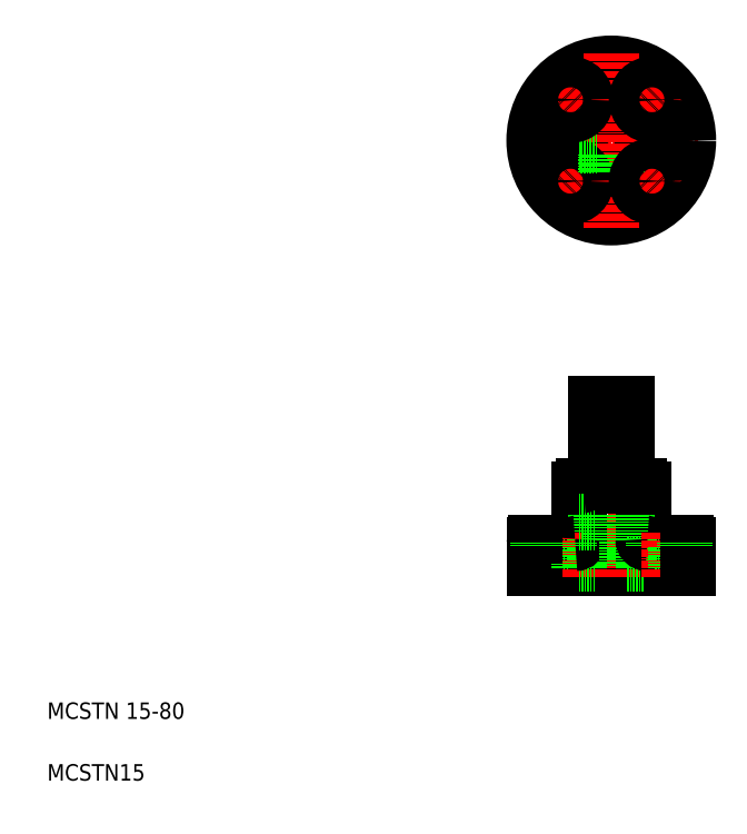
<metadata>
{"format":"dxf","ext":"dxf","renderer":"ezdxf+matplotlib","layout":"modelspace","background":"white","min_lineweight":24,"dpi":150}
</metadata>
<code>
0
SECTION
2
ENTITIES
0
LINE
8
CENTER
10
251.9
20
331.3
30
0
11
336.9
21
331.3
31
0
0
LINE
8
CENTER
10
275.1
20
143.4
30
0
11
300.6
21
143.4
31
0
0
CIRCLE
8
CENTER
10
294.4
20
331.3
30
0
40
28
0
LINE
8
0
10
286.9
20
203.4
30
0
11
301.9
21
203.4
31
0
0
CIRCLE
8
0
10
294.4
20
331.3
30
0
40
15.5
0
CIRCLE
8
0
10
294.4
20
331.3
30
0
40
37.5
0
CIRCLE
8
0
10
294.4
20
331.3
30
0
40
7.5
0
LINE
8
0
10
280.9
20
163.4
30
0
11
307.9
21
163.4
31
0
0
LINE
8
0
10
257.9
20
135.4
30
0
11
330.9
21
135.4
31
0
0
LINE
8
0
10
256.9
20
123.4
30
0
11
331.9
21
123.4
31
0
0
LINE
8
0
10
286.9
20
163.4
30
0
11
301.9
21
163.4
31
0
0
TEXT
8
0
10
20
20
50
30
0
40
8
1
MCSTN 15-80
0
TEXT
8
0
10
20
20
20
30
0
40
8
1
MCSTN15
0
LINE
8
CENTER
10
294.4
20
206.1
30
0
11
294.4
21
118.4
31
0
0
CIRCLE
8
0
10
294.4
20
143.4
30
0
40
2.1
0
CIRCLE
8
0
10
294.4
20
143.4
30
0
40
2.5
0
LINE
8
0
10
278.9
20
161.4
30
0
11
278.9
21
137.4
31
0
0
LINE
8
0
10
286.9
20
163.4
30
0
11
286.9
21
123.4
31
0
0
LINE
8
0
10
258.9
20
133.4
30
0
11
273.9
21
133.4
31
0
0
LINE
8
CENTER
10
266.4
20
140.4
30
0
11
266.4
21
118.4
31
0
0
LINE
8
0
10
269.7
20
133.4
30
0
11
269.7
21
123.4
31
0
0
LINE
8
0
10
263.1
20
133.4
30
0
11
263.1
21
123.4
31
0
0
LINE
8
0
10
256.9
20
134.4
30
0
11
256.9
21
123.4
31
0
0
ARC
8
0
10
257.9
20
134.4
30
0
40
1
50
90
51
180
0
LINE
8
0
10
258.9
20
135.4
30
0
11
258.9
21
133.4
31
0
0
LINE
8
0
10
278.9
20
125.4
30
0
11
286.9
21
125.4
31
0
0
LINE
8
0
10
278.9
20
125.4
30
0
11
278.9
21
123.4
31
0
0
LINE
8
0
10
278.9
20
141.3
30
0
11
286.9
21
141.3
31
0
0
LINE
8
0
10
278.9
20
140.9
30
0
11
286.9
21
140.9
31
0
0
ARC
8
0
10
276.9
20
137.4
30
0
40
2
50
270
51
0
0
LINE
8
0
10
273.9
20
135.4
30
0
11
273.9
21
133.4
31
0
0
LINE
8
0
10
286.9
20
163.4
30
0
11
286.9
21
203.4
31
0
0
LINE
8
0
10
278.9
20
145.5
30
0
11
286.9
21
145.5
31
0
0
LINE
8
0
10
278.9
20
145.9
30
0
11
286.9
21
145.9
31
0
0
ARC
8
0
10
280.9
20
161.4
30
0
40
2
50
90
51
180
0
LINE
8
0
10
290.7
20
163.4
30
0
11
290.7
21
163.4
31
0
0
LINE
8
0
10
294.4
20
163.4
30
0
11
294.4
21
163.4
31
0
0
LINE
8
CENTER
10
294.4
20
373.8
30
0
11
294.4
21
288.8
31
0
0
LINE
8
CENTER
10
281.7
20
318.6
30
0
11
267.5
21
304.4
31
0
0
CIRCLE
8
0
10
274.6
20
311.5
30
0
40
3.3
0
CIRCLE
8
0
10
274.6
20
311.5
30
0
40
3.3
0
CIRCLE
8
0
10
274.6
20
311.5
30
0
40
7.5
0
LINE
8
0
10
292.3
20
324.1
30
0
11
292.3
21
315.9
31
0
0
LINE
8
0
10
296.5
20
324.1
30
0
11
296.5
21
315.9
31
0
0
LINE
8
0
10
296.9
20
324.2
30
0
11
296.9
21
316
31
0
0
LINE
8
0
10
291.9
20
324.2
30
0
11
291.9
21
316
31
0
0
LINE
8
0
10
279.1
20
329.2
30
0
11
287.2
21
329.2
31
0
0
LINE
8
0
10
279.1
20
333.4
30
0
11
287.2
21
333.4
31
0
0
LINE
8
0
10
279.1
20
328.8
30
0
11
287.3
21
328.8
31
0
0
LINE
8
0
10
279.1
20
333.8
30
0
11
287.3
21
333.8
31
0
0
LINE
8
CENTER
10
281.7
20
344
30
0
11
267.5
21
358.2
31
0
0
CIRCLE
8
0
10
274.6
20
351.1
30
0
40
3.3
0
CIRCLE
8
0
10
274.6
20
351.1
30
0
40
7.5
0
LINE
8
0
10
309.9
20
161.4
30
0
11
309.9
21
137.4
31
0
0
LINE
8
0
10
301.9
20
163.4
30
0
11
301.9
21
123.4
31
0
0
LINE
8
0
10
329.9
20
133.4
30
0
11
314.9
21
133.4
31
0
0
LINE
8
0
10
319.1
20
133.4
30
0
11
319.1
21
123.4
31
0
0
LINE
8
0
10
301.9
20
125.4
30
0
11
309.9
21
125.4
31
0
0
LINE
8
0
10
309.9
20
125.4
30
0
11
309.9
21
123.4
31
0
0
ARC
8
0
10
311.9
20
137.4
30
0
40
2
50
180
51
270
0
LINE
8
0
10
314.9
20
135.4
30
0
11
314.9
21
133.4
31
0
0
LINE
8
CENTER
10
322.4
20
140.4
30
0
11
322.4
21
118.4
31
0
0
LINE
8
0
10
325.7
20
133.4
30
0
11
325.7
21
123.4
31
0
0
LINE
8
0
10
331.9
20
134.4
30
0
11
331.9
21
123.4
31
0
0
ARC
8
0
10
330.9
20
134.4
30
0
40
1
50
0
51
90
0
LINE
8
0
10
329.9
20
135.4
30
0
11
329.9
21
133.4
31
0
0
LINE
8
0
10
301.9
20
163.4
30
0
11
301.9
21
203.4
31
0
0
ARC
8
0
10
307.9
20
161.4
30
0
40
2
50
0
51
90
0
LINE
8
CENTER
10
307.1
20
318.6
30
0
11
321.3
21
304.4
31
0
0
CIRCLE
8
0
10
314.2
20
311.5
30
0
40
3.3
0
CIRCLE
8
0
10
314.2
20
311.5
30
0
40
7.5
0
LINE
8
CENTER
10
307.1
20
344
30
0
11
321.3
21
358.2
31
0
0
CIRCLE
8
0
10
314.2
20
351.1
30
0
40
7.5
0
CIRCLE
8
0
10
314.2
20
351.1
30
0
40
3.3
0
ENDSEC
0
EOF

</code>
